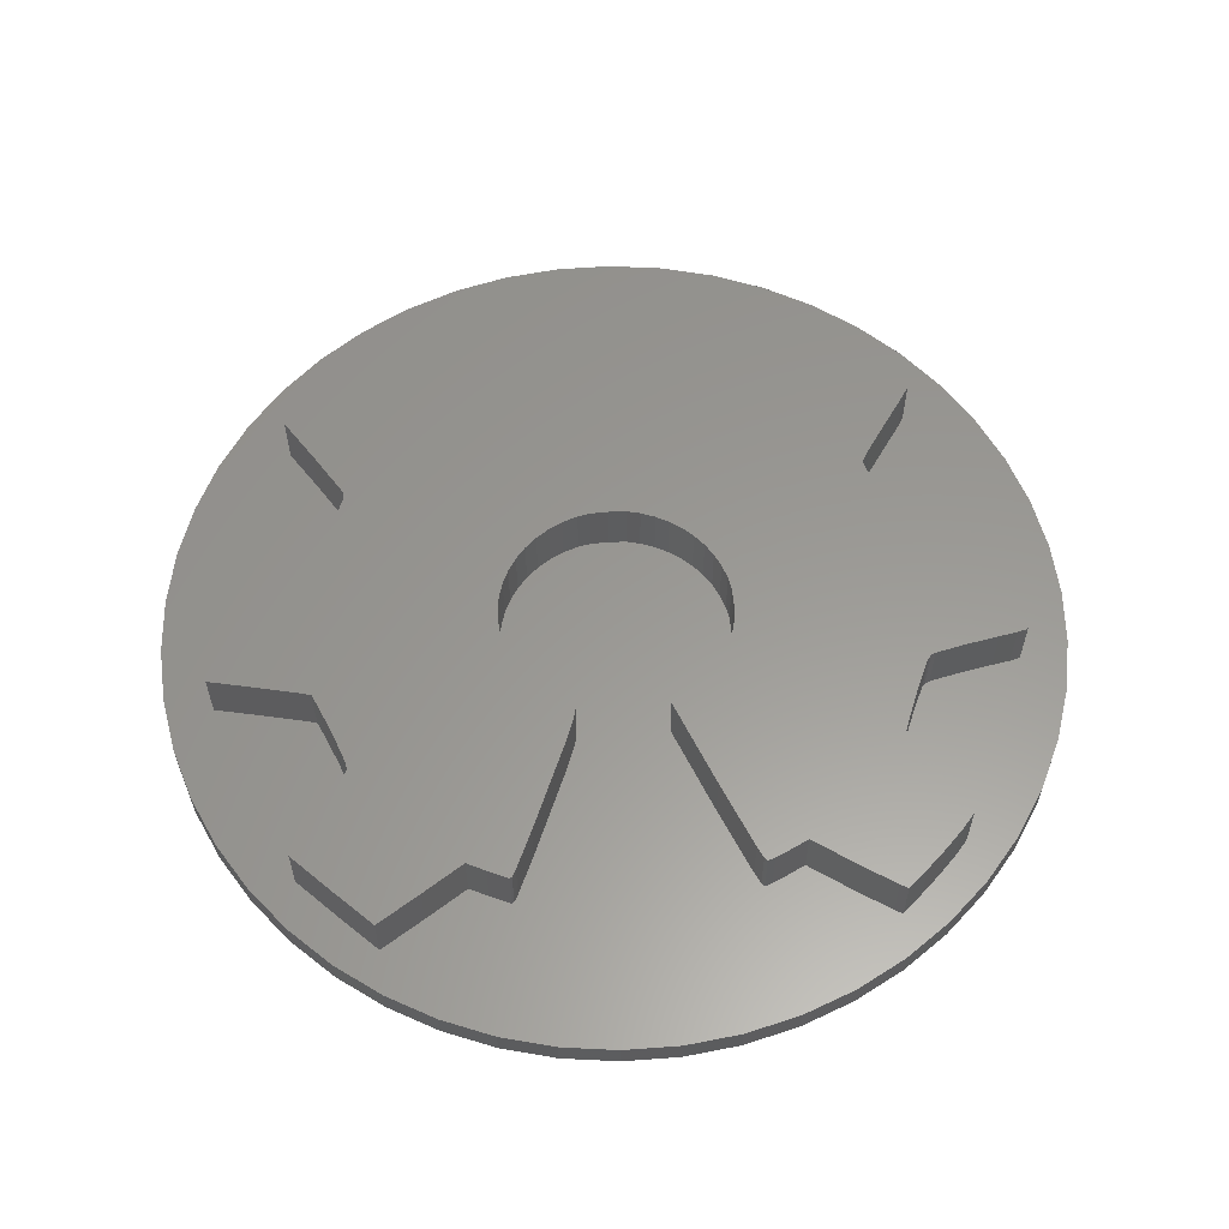
<metadata>
{"format":"stl","ext":"stl","renderer":"f3d","projection":"perspective","resolution":1024,"background":"white","views":[{"elev":59.2,"azim":-4.3,"up":"+Z"}]}
</metadata>
<code>
# stl→obj: 440 verts, 876 faces
v -16 0 0
v -15.87 2.005 0
v -15.87 -2.005 0
v -15.5 3.979 0
v -14.88 5.89 0
v -14.02 7.708 0
v -12.94 9.405 0
v -11.66 10.95 0
v -10.2 12.33 0
v -8.573 13.51 0
v -6.812 14.48 0
v -4.944 15.22 0
v -2.998 15.72 0
v -1.005 15.97 0
v 1.005 15.97 0
v 2.998 15.72 0
v 4.944 15.22 0
v 6.812 14.48 0
v 8.573 13.51 0
v 10.2 12.33 0
v 11.66 10.95 0
v 12.94 9.405 0
v 14.02 7.708 0
v 14.88 5.89 0
v 15.5 3.979 0
v 15.87 2.005 0
v 16 0 0
v 15.87 -2.005 0
v 15.5 -3.979 0
v 14.88 -5.89 0
v 14.02 -7.708 0
v 12.94 -9.405 0
v 11.66 -10.95 0
v 10.2 -12.33 0
v 8.573 -13.51 0
v 6.812 -14.48 0
v 4.944 -15.22 0
v 2.998 -15.72 0
v 1.005 -15.97 0
v -1.005 -15.97 0
v -2.998 -15.72 0
v -4.944 -15.22 0
v -6.812 -14.48 0
v -8.573 -13.51 0
v -10.2 -12.33 0
v -11.66 -10.95 0
v -12.94 -9.405 0
v -14.02 -7.708 0
v -14.88 -5.89 0
v -15.5 -3.979 0
v -16 0 1
v -15.87 2.005 1
v -15.87 -2.005 1
v -15.5 -3.979 1
v -14.88 -5.89 1
v -14.02 -7.708 1
v -12.94 -9.405 1
v -11.66 -10.95 1
v -10.2 -12.33 1
v -8.573 -13.51 1
v -6.812 -14.48 1
v -4.944 -15.22 1
v -2.998 -15.72 1
v -1.005 -15.97 1
v 1.005 -15.97 1
v 2.998 -15.72 1
v 4.944 -15.22 1
v 6.812 -14.48 1
v 8.573 -13.51 1
v 10.2 -12.33 1
v 11.66 -10.95 1
v 12.94 -9.405 1
v 14.02 -7.708 1
v 14.88 -5.89 1
v 15.5 -3.979 1
v 15.87 -2.005 1
v 16 0 1
v 15.87 2.005 1
v 15.5 3.979 1
v 14.88 5.89 1
v 14.02 7.708 1
v 12.94 9.405 1
v 11.66 10.95 1
v 10.2 12.33 1
v 8.573 13.51 1
v 6.812 14.48 1
v 4.944 15.22 1
v 2.998 15.72 1
v 1.005 15.97 1
v -1.005 15.97 1
v -2.998 15.72 1
v -4.944 15.22 1
v -6.812 14.48 1
v -8.573 13.51 1
v -10.2 12.33 1
v -11.66 10.95 1
v -12.94 9.405 1
v -14.02 7.708 1
v -14.88 5.89 1
v -15.5 3.979 1
v -14.13 -2.504 1
v -5.629 -9.934 1
v 5.659 -9.914 1
v 4.986 -10.26 1
v 5.901 -10.09 1
v 3.994 -1.642 1
v 4.069 -1.19 1
v -4.013 0.1098 1
v -4.066 -0.221 1
v 1.597 -4.501 1
v 1.838 -4.352 1
v -3.68 -2.47 1
v -10.81 1.997 1
v -10.54 2.088 1
v -1.611 3.035 1
v -2.117 2.771 1
v 1.675 3.012 1
v 6.551 9.297 1
v 3.239 9.444 1
v 4.488 8.897 1
v 11.15 7.635 1
v 10.25 6.315 1
v -2.704 9.673 1
v -2.659 9.761 1
v -3.529 9.294 1
v -2.595 10.02 1
v -6.126 9.05 1
v -5.668 8.756 1
v 2.882 -7.649 1
v -3.352 -3.034 1
v 2.003 13.49 1
v -1.867 13.46 1
v -7.69 10.08 1
v -10.48 -7.926 1
v -9.487 -6.398 1
v -12.73 -2.799 1
v 4.093 -0.6892 1
v 4.07 -0.1463 1
v -3.859 0.653 1
v 14.19 -0.2812 1
v 14.15 -2.211 1
v -11.47 1.843 1
v -3.634 1.164 1
v 3.989 0.2952 1
v -0.6098 3.324 1
v -1.067 3.231 1
v 0.02196 3.344 1
v 10.56 2.029 1
v 11.2 1.891 1
v 8.168 10.38 1
v 9.642 5.416 1
v 9.347 4.94 1
v -9.306 4.764 1
v -9.32 4.613 1
v 2.915 9.611 1
v -9.347 4.924 1
v -2.313 11.53 1
v -11.38 8.007 1
v -10.19 9.188 1
v -9.283 10.06 1
v -8.569 10.65 1
v -8.782 10.51 1
v -1.932 13.4 1
v -2.001 13.18 1
v -1.199 13.5 1
v 0.1242 13.52 1
v -10.4 6.549 1
v -1.722 -4.408 1
v -2.706 -3.762 1
v -1.896 -4.301 1
v 2.519 10.49 1
v -2.941 -3.538 1
v -5.507 8.675 1
v -5.37 8.632 1
v -2.453 -3.965 1
v -2.183 -4.145 1
v -5.102 8.65 1
v -4.727 8.786 1
v 1.419 13.52 1
v 2.616 10.04 1
v 2.728 9.781 1
v 2.808 9.69 1
v -5.241 8.624 1
v 10.01 9.366 1
v 11.35 7.984 1
v 8.665 10.71 1
v -9.918 3.216 1
v -9.548 4.023 1
v 9.311 4.837 1
v 9.304 4.742 1
v 9.39 4.439 1
v 9.824 3.412 1
v -2.06 -5.712 1
v 4.221 -10.59 1
v 10.32 2.435 1
v 10.05 -4.422 1
v 9.552 -5.676 1
v -1.654 -4.5 1
v -1.752 -4.884 1
v 13.01 1.537 1
v 14.2 1.321 1
v -10.29 2.477 1
v 14.13 -2.428 1
v 14.1 -2.494 1
v 14.03 -2.545 1
v 13.71 -2.63 1
v 13.05 -2.749 1
v 11.81 -2.995 1
v 5.381 8.542 1
v 10.78 -3.232 1
v 10.62 -3.313 1
v 10.49 -3.466 1
v 9.376 -6.163 1
v 3.502 -2.818 1
v 3.653 -2.547 1
v -4.087 -0.8849 1
v 9.565 -6.487 1
v 10.39 -7.776 1
v -3.917 -1.858 1
v 2.109 -4.204 1
v 11.23 -9.122 1
v 11.13 -8.916 1
v 11.25 -9.245 1
v 11.21 -9.343 1
v 11.1 -9.502 1
v 2.375 -4.024 1
v 2.882 -3.59 1
v 10.7 -9.971 1
v 10.11 -10.58 1
v 9.395 -11.27 1
v 8.692 -11.92 1
v -14.18 1.315 1
v -13.8 1.385 1
v 8.409 -11.76 1
v -3.341 1.637 1
v 3.82 0.8035 1
v 3.591 1.278 1
v 7.308 -11.04 1
v 4.12 -10.48 1
v 4.483 -10.5 1
v 3.858 -2.082 1
v 3.32 -3.086 1
v -2.577 2.447 1
v 2.967 2.112 1
v 2.58 2.462 1
v 2.148 2.764 1
v -2.987 2.067 1
v 3.305 1.716 1
v 1.165 3.203 1
v 0.6683 3.318 1
v -4.056 -1.214 1
v -3.392 -8.919 1
v -7.11 -10.93 1
v 3.913 -10.06 1
v -3.992 -10.28 1
v -4.09 -0.5533 1
v -4.128 -10.53 1
v -4.208 -10.6 1
v -4.95 -10.26 1
v -8.631 -11.92 1
v -10.02 -10.58 1
v -11.37 -9.244 1
v -10.94 -3.188 1
v -9.428 -6.274 1
v -9.407 -6.178 1
v -14.16 -0.589 1
v -10.55 -3.293 1
v -10.32 -3.788 1
v -9.473 -5.891 1
v -9.842 -4.902 1
v -14.18 1.315 3
v -14.16 -0.589 3
v -14.13 -2.504 3
v -12.73 -2.799 3
v -10.94 -3.188 3
v -10.55 -3.293 3
v -10.32 -3.788 3
v -9.842 -4.902 3
v -9.473 -5.891 3
v -9.407 -6.178 3
v -9.428 -6.274 3
v -9.487 -6.398 3
v -10.48 -7.926 3
v -11.37 -9.244 3
v -10.02 -10.58 3
v -8.631 -11.92 3
v -7.11 -10.93 3
v -5.629 -9.934 3
v -4.95 -10.26 3
v -4.208 -10.6 3
v -4.128 -10.53 3
v -3.992 -10.28 3
v -3.392 -8.919 3
v -2.06 -5.712 3
v -1.752 -4.884 3
v -1.654 -4.5 3
v -1.722 -4.408 3
v -1.896 -4.301 3
v -2.183 -4.145 3
v -2.453 -3.965 3
v -2.706 -3.762 3
v -2.941 -3.538 3
v -3.352 -3.034 3
v -3.68 -2.47 3
v -3.917 -1.858 3
v -4.056 -1.214 3
v -4.087 -0.8849 3
v -4.09 -0.5533 3
v -4.066 -0.221 3
v -4.013 0.1098 3
v -3.859 0.653 3
v -3.634 1.164 3
v -3.341 1.637 3
v -2.987 2.067 3
v -2.577 2.447 3
v -2.117 2.771 3
v -1.611 3.035 3
v -1.067 3.231 3
v -0.6098 3.324 3
v 0.02196 3.344 3
v 0.6683 3.318 3
v 1.165 3.203 3
v 1.675 3.012 3
v 2.148 2.764 3
v 2.58 2.462 3
v 2.967 2.112 3
v 3.305 1.716 3
v 3.591 1.278 3
v 3.82 0.8035 3
v 3.989 0.2952 3
v 4.07 -0.1463 3
v 4.093 -0.6892 3
v 4.069 -1.19 3
v 3.994 -1.642 3
v 3.858 -2.082 3
v 3.653 -2.547 3
v 3.502 -2.818 3
v 3.32 -3.086 3
v 2.882 -3.59 3
v 2.375 -4.024 3
v 2.109 -4.204 3
v 1.838 -4.352 3
v 1.597 -4.501 3
v 2.882 -7.649 3
v 3.913 -10.06 3
v 4.12 -10.48 3
v 4.221 -10.59 3
v 4.483 -10.5 3
v 4.986 -10.26 3
v 5.659 -9.914 3
v 5.901 -10.09 3
v 7.308 -11.04 3
v 8.409 -11.76 3
v 8.692 -11.92 3
v 9.395 -11.27 3
v 10.11 -10.58 3
v 10.7 -9.971 3
v 11.1 -9.502 3
v 11.21 -9.343 3
v 11.25 -9.245 3
v 11.23 -9.122 3
v 11.13 -8.916 3
v 10.39 -7.776 3
v 9.565 -6.487 3
v 9.376 -6.163 3
v 9.552 -5.676 3
v 10.05 -4.422 3
v 10.49 -3.466 3
v 10.62 -3.313 3
v 10.78 -3.232 3
v 11.81 -2.995 3
v 13.05 -2.749 3
v 13.71 -2.63 3
v 14.03 -2.545 3
v 14.1 -2.494 3
v 14.13 -2.428 3
v 14.15 -2.211 3
v 14.19 -0.2812 3
v 14.2 1.321 3
v 13.01 1.537 3
v 11.2 1.891 3
v 10.56 2.029 3
v 10.32 2.435 3
v 9.824 3.412 3
v 9.39 4.439 3
v 9.304 4.742 3
v 9.311 4.837 3
v 9.347 4.94 3
v 9.642 5.416 3
v 10.25 6.315 3
v 11.15 7.635 3
v 11.35 7.984 3
v 10.01 9.366 3
v 8.665 10.71 3
v 8.168 10.38 3
v 6.551 9.297 3
v 5.381 8.542 3
v 4.488 8.897 3
v 3.239 9.444 3
v 2.915 9.611 3
v 2.808 9.69 3
v 2.728 9.781 3
v 2.616 10.04 3
v 2.519 10.49 3
v 2.003 13.49 3
v 1.419 13.52 3
v 0.1242 13.52 3
v -1.199 13.5 3
v -1.867 13.46 3
v -1.932 13.4 3
v -2.001 13.18 3
v -2.313 11.53 3
v -2.595 10.02 3
v -2.659 9.761 3
v -2.704 9.673 3
v -3.529 9.294 3
v -4.727 8.786 3
v -5.102 8.65 3
v -5.241 8.624 3
v -5.37 8.632 3
v -5.507 8.675 3
v -5.668 8.756 3
v -6.126 9.05 3
v -7.69 10.08 3
v -8.569 10.65 3
v -8.782 10.51 3
v -9.283 10.06 3
v -10.19 9.188 3
v -11.38 8.007 3
v -10.4 6.549 3
v -9.347 4.924 3
v -9.306 4.764 3
v -9.32 4.613 3
v -9.548 4.023 3
v -9.918 3.216 3
v -10.29 2.477 3
v -10.54 2.088 3
v -10.81 1.997 3
v -11.47 1.843 3
v -13.8 1.385 3
f 1 2 3
f 3 2 4
f 3 4 5
f 3 5 6
f 3 6 7
f 3 7 8
f 3 8 9
f 3 9 10
f 3 10 11
f 3 11 12
f 3 12 13
f 3 13 14
f 3 14 15
f 3 15 16
f 3 16 17
f 3 17 18
f 3 18 19
f 3 19 20
f 3 20 21
f 3 21 22
f 3 22 23
f 3 23 24
f 3 24 25
f 3 25 26
f 3 26 27
f 3 27 28
f 3 28 29
f 3 29 30
f 3 30 31
f 3 31 32
f 3 32 33
f 3 33 34
f 3 34 35
f 3 35 36
f 3 36 37
f 3 37 38
f 3 38 39
f 3 39 40
f 3 40 41
f 3 41 42
f 3 42 43
f 3 43 44
f 3 44 45
f 3 45 46
f 3 46 47
f 3 47 48
f 3 48 49
f 3 49 50
f 1 51 2
f 2 51 52
f 1 3 51
f 51 3 53
f 3 50 53
f 53 50 54
f 50 49 54
f 54 49 55
f 49 48 55
f 55 48 56
f 48 47 56
f 56 47 57
f 47 46 57
f 57 46 58
f 58 46 45
f 59 58 45
f 59 45 44
f 60 59 44
f 60 44 43
f 61 60 43
f 61 43 42
f 62 61 42
f 62 42 41
f 63 62 41
f 63 41 40
f 64 63 40
f 64 40 39
f 65 64 39
f 65 39 38
f 66 65 38
f 66 38 37
f 67 66 37
f 67 37 36
f 68 67 36
f 68 36 35
f 69 68 35
f 69 35 34
f 70 69 34
f 70 34 33
f 71 70 33
f 71 33 32
f 72 71 32
f 72 32 31
f 73 72 31
f 73 31 30
f 74 73 30
f 74 30 29
f 75 74 29
f 75 29 28
f 76 75 28
f 76 28 27
f 77 76 27
f 27 26 78
f 77 27 78
f 26 25 79
f 78 26 79
f 25 24 80
f 79 25 80
f 24 23 81
f 80 24 81
f 23 22 82
f 81 23 82
f 22 21 83
f 82 22 83
f 20 84 21
f 21 84 83
f 19 85 20
f 20 85 84
f 18 86 19
f 19 86 85
f 17 87 18
f 18 87 86
f 16 88 17
f 17 88 87
f 15 89 16
f 16 89 88
f 14 90 15
f 15 90 89
f 13 91 14
f 14 91 90
f 12 92 13
f 13 92 91
f 11 93 12
f 12 93 92
f 10 94 11
f 11 94 93
f 9 95 10
f 10 95 94
f 8 96 9
f 9 96 95
f 7 97 8
f 8 97 96
f 6 98 7
f 7 98 97
f 5 99 6
f 6 99 98
f 4 100 5
f 5 100 99
f 2 52 4
f 4 52 100
f 52 51 53
f 55 52 54
f 54 52 53
f 56 52 55
f 57 52 56
f 58 52 57
f 101 52 58
f 102 63 64
f 103 104 105
f 106 107 108
f 108 109 106
f 110 111 112
f 113 114 52
f 115 116 117
f 118 119 120
f 121 122 81
f 123 124 125
f 126 127 128
f 129 110 130
f 131 86 87
f 132 88 89
f 133 132 89
f 94 52 93
f 95 52 94
f 96 52 95
f 97 52 96
f 98 52 97
f 99 52 98
f 100 52 99
f 134 135 136
f 137 138 139
f 140 141 76
f 113 52 142
f 143 138 144
f 145 146 147
f 148 149 78
f 118 150 119
f 151 152 80
f 153 52 154
f 155 119 84
f 156 52 153
f 126 157 127
f 93 158 92
f 93 52 158
f 158 159 92
f 159 160 92
f 161 133 91
f 92 162 91
f 133 163 132
f 162 161 91
f 133 164 163
f 91 133 90
f 165 166 88
f 157 133 127
f 157 164 133
f 167 158 52
f 131 85 86
f 168 169 170
f 131 171 85
f 168 172 169
f 126 173 174
f 129 172 168
f 170 175 176
f 124 177 178
f 129 130 172
f 126 128 173
f 178 125 124
f 170 169 175
f 166 179 88
f 160 162 92
f 133 89 90
f 179 131 87
f 132 165 88
f 88 179 87
f 85 171 84
f 171 180 84
f 180 181 84
f 181 182 84
f 182 155 84
f 124 126 174
f 124 174 183
f 124 183 177
f 184 185 82
f 84 119 150
f 84 186 83
f 84 150 186
f 83 184 82
f 82 185 81
f 185 121 81
f 81 122 80
f 187 188 52
f 122 151 80
f 186 184 83
f 80 152 79
f 152 189 79
f 189 190 79
f 190 191 79
f 79 192 78
f 193 68 194
f 192 195 78
f 195 148 78
f 196 197 74
f 129 198 199
f 78 149 200
f 78 201 77
f 78 200 201
f 77 140 76
f 114 202 52
f 76 141 75
f 141 203 75
f 203 204 75
f 204 205 75
f 205 206 75
f 129 168 198
f 206 207 75
f 191 192 79
f 207 208 75
f 120 209 118
f 75 210 74
f 210 211 74
f 211 212 74
f 212 196 74
f 74 197 73
f 197 213 73
f 214 215 216
f 73 217 72
f 139 108 107
f 217 218 72
f 219 111 220
f 72 221 71
f 72 222 221
f 221 223 71
f 224 225 71
f 226 227 219
f 225 228 71
f 71 229 70
f 194 68 69
f 229 230 70
f 112 130 110
f 70 231 69
f 232 233 52
f 231 234 69
f 235 236 237
f 199 193 129
f 238 104 234
f 193 194 239
f 234 104 69
f 235 143 236
f 104 240 69
f 240 194 69
f 219 112 111
f 139 107 137
f 219 220 226
f 241 106 109
f 228 229 71
f 242 214 216
f 156 167 52
f 188 154 52
f 202 187 52
f 143 139 138
f 193 67 68
f 243 244 245
f 116 246 117
f 247 235 248
f 116 243 246
f 115 117 249
f 146 115 250
f 147 146 250
f 250 115 249
f 243 247 244
f 246 243 245
f 248 235 237
f 144 236 143
f 208 210 75
f 248 244 247
f 201 140 77
f 251 219 227
f 242 251 227
f 223 224 71
f 193 252 67
f 216 251 242
f 102 253 63
f 254 129 193
f 230 231 70
f 67 252 66
f 66 255 65
f 109 256 241
f 65 257 64
f 215 241 256
f 257 258 64
f 218 222 72
f 258 259 64
f 213 217 73
f 259 102 64
f 233 142 52
f 63 253 62
f 61 260 60
f 60 261 59
f 105 104 238
f 261 262 59
f 193 239 254
f 253 61 62
f 253 260 61
f 263 135 264
f 256 216 215
f 263 264 265
f 59 101 58
f 260 261 60
f 262 101 59
f 101 266 52
f 252 255 66
f 255 257 65
f 267 263 268
f 263 269 270
f 263 265 269
f 263 136 135
f 136 101 262
f 270 268 263
f 136 262 134
f 266 232 52
f 232 266 271
f 271 266 272
f 266 101 272
f 272 101 273
f 273 101 136
f 274 273 136
f 274 136 263
f 275 274 263
f 275 263 267
f 276 275 267
f 267 268 276
f 276 268 277
f 268 270 277
f 277 270 278
f 270 269 278
f 278 269 279
f 269 265 279
f 279 265 280
f 264 281 265
f 265 281 280
f 135 282 264
f 264 282 281
f 134 283 135
f 135 283 282
f 262 284 134
f 134 284 283
f 284 262 261
f 285 284 261
f 285 261 260
f 286 285 260
f 286 260 253
f 287 286 253
f 287 253 102
f 288 287 102
f 288 102 259
f 289 288 259
f 289 259 258
f 290 289 258
f 290 258 257
f 291 290 257
f 291 257 255
f 292 291 255
f 292 255 252
f 293 292 252
f 293 252 193
f 294 293 193
f 294 193 199
f 295 294 199
f 295 199 198
f 296 295 198
f 198 168 297
f 296 198 297
f 170 298 168
f 168 298 297
f 176 299 170
f 170 299 298
f 175 300 176
f 176 300 299
f 169 301 175
f 175 301 300
f 172 302 169
f 169 302 301
f 172 130 303
f 302 172 303
f 130 112 304
f 303 130 304
f 112 219 305
f 304 112 305
f 219 251 306
f 305 219 306
f 251 216 307
f 306 251 307
f 216 256 308
f 307 216 308
f 308 256 109
f 309 308 109
f 309 109 108
f 310 309 108
f 310 108 139
f 311 310 139
f 311 139 143
f 312 311 143
f 312 143 235
f 313 312 235
f 313 235 247
f 314 313 247
f 314 247 243
f 315 314 243
f 315 243 116
f 316 315 116
f 316 116 115
f 317 316 115
f 317 115 146
f 318 317 146
f 318 146 145
f 319 318 145
f 319 145 147
f 320 319 147
f 320 147 250
f 321 320 250
f 321 250 249
f 322 321 249
f 322 249 117
f 323 322 117
f 323 117 246
f 324 323 246
f 324 246 245
f 325 324 245
f 325 245 244
f 326 325 244
f 244 248 326
f 326 248 327
f 248 237 327
f 327 237 328
f 237 236 328
f 328 236 329
f 236 144 329
f 329 144 330
f 144 138 330
f 330 138 331
f 138 137 331
f 331 137 332
f 107 333 137
f 137 333 332
f 106 334 107
f 107 334 333
f 241 335 106
f 106 335 334
f 215 336 241
f 241 336 335
f 214 337 215
f 215 337 336
f 242 338 214
f 214 338 337
f 227 339 242
f 242 339 338
f 226 340 227
f 227 340 339
f 220 341 226
f 226 341 340
f 111 342 220
f 220 342 341
f 110 343 111
f 111 343 342
f 110 129 343
f 343 129 344
f 129 254 344
f 344 254 345
f 254 239 345
f 345 239 346
f 239 194 346
f 346 194 347
f 347 194 240
f 348 347 240
f 348 240 104
f 349 348 104
f 349 104 103
f 350 349 103
f 350 103 105
f 351 350 105
f 351 105 238
f 352 351 238
f 352 238 234
f 353 352 234
f 353 234 231
f 354 353 231
f 354 231 230
f 355 354 230
f 355 230 229
f 356 355 229
f 356 229 228
f 357 356 228
f 357 228 225
f 358 357 225
f 358 225 224
f 359 358 224
f 359 224 223
f 360 359 223
f 223 221 361
f 360 223 361
f 221 222 362
f 361 221 362
f 222 218 363
f 362 222 363
f 218 217 364
f 363 218 364
f 217 213 365
f 364 217 365
f 365 213 197
f 366 365 197
f 366 197 196
f 367 366 196
f 367 196 212
f 368 367 212
f 368 212 211
f 369 368 211
f 369 211 210
f 370 369 210
f 370 210 208
f 371 370 208
f 371 208 207
f 372 371 207
f 372 207 206
f 373 372 206
f 373 206 205
f 374 373 205
f 374 205 204
f 375 374 204
f 375 204 203
f 376 375 203
f 376 203 141
f 377 376 141
f 377 141 140
f 378 377 140
f 378 140 201
f 379 378 201
f 200 380 201
f 201 380 379
f 149 381 200
f 200 381 380
f 148 382 149
f 149 382 381
f 148 195 383
f 382 148 383
f 195 192 384
f 383 195 384
f 192 191 385
f 384 192 385
f 191 190 386
f 385 191 386
f 386 190 189
f 387 386 189
f 387 189 152
f 388 387 152
f 388 152 151
f 389 388 151
f 389 151 122
f 390 389 122
f 390 122 121
f 391 390 121
f 391 121 185
f 392 391 185
f 185 184 393
f 392 185 393
f 186 394 184
f 184 394 393
f 150 395 186
f 186 395 394
f 118 396 150
f 150 396 395
f 209 397 118
f 118 397 396
f 120 398 209
f 209 398 397
f 119 399 120
f 120 399 398
f 155 400 119
f 119 400 399
f 182 401 155
f 155 401 400
f 182 181 402
f 401 182 402
f 181 180 403
f 402 181 403
f 180 171 404
f 403 180 404
f 171 131 405
f 404 171 405
f 179 406 131
f 131 406 405
f 166 407 179
f 179 407 406
f 165 408 166
f 166 408 407
f 132 409 165
f 165 409 408
f 163 410 132
f 132 410 409
f 164 411 163
f 163 411 410
f 157 412 164
f 164 412 411
f 126 413 157
f 157 413 412
f 124 414 126
f 126 414 413
f 123 415 124
f 124 415 414
f 125 416 123
f 123 416 415
f 178 417 125
f 125 417 416
f 177 418 178
f 178 418 417
f 183 419 177
f 177 419 418
f 174 420 183
f 183 420 419
f 173 421 174
f 174 421 420
f 128 422 173
f 173 422 421
f 127 423 128
f 128 423 422
f 133 424 127
f 127 424 423
f 161 425 133
f 133 425 424
f 162 426 161
f 161 426 425
f 160 427 162
f 162 427 426
f 159 428 160
f 160 428 427
f 158 429 159
f 159 429 428
f 158 167 429
f 429 167 430
f 167 156 430
f 430 156 431
f 156 153 431
f 431 153 432
f 154 433 153
f 153 433 432
f 188 434 154
f 154 434 433
f 187 435 188
f 188 435 434
f 202 436 187
f 187 436 435
f 114 437 202
f 202 437 436
f 113 438 114
f 114 438 437
f 142 439 113
f 113 439 438
f 233 440 142
f 142 440 439
f 232 271 233
f 233 271 440
f 440 271 272
f 274 440 273
f 273 440 272
f 275 440 274
f 276 440 275
f 288 440 276
f 288 276 277
f 287 277 278
f 287 278 279
f 287 279 280
f 285 280 281
f 285 281 282
f 285 282 283
f 285 283 284
f 286 280 285
f 287 280 286
f 288 277 287
f 289 440 288
f 290 440 289
f 291 440 290
f 292 440 291
f 293 440 292
f 294 440 293
f 295 440 294
f 296 440 295
f 297 440 296
f 298 440 297
f 299 440 298
f 300 440 299
f 301 440 300
f 302 440 301
f 303 440 302
f 304 440 303
f 305 440 304
f 306 440 305
f 307 440 306
f 308 440 307
f 309 440 308
f 310 440 309
f 311 440 310
f 312 440 311
f 313 440 312
f 314 440 313
f 315 440 314
f 316 440 315
f 317 440 316
f 318 440 317
f 319 440 318
f 387 440 319
f 385 319 320
f 384 320 321
f 379 321 322
f 378 322 323
f 372 323 324
f 370 324 325
f 368 325 326
f 367 326 327
f 358 327 328
f 356 328 329
f 353 329 330
f 351 330 331
f 349 331 332
f 345 332 333
f 345 333 334
f 344 334 335
f 343 341 342
f 344 335 336
f 411 412 408
f 344 336 337
f 436 437 391
f 344 337 338
f 344 338 339
f 345 334 344
f 346 332 345
f 347 332 346
f 348 332 347
f 349 332 348
f 350 331 349
f 351 331 350
f 352 330 351
f 353 330 352
f 354 329 353
f 355 329 354
f 356 329 355
f 357 328 356
f 358 328 357
f 359 327 358
f 360 327 359
f 361 327 360
f 362 327 361
f 363 327 362
f 364 327 363
f 365 327 364
f 366 327 365
f 367 327 366
f 368 326 367
f 369 325 368
f 370 325 369
f 371 324 370
f 372 324 371
f 373 323 372
f 374 323 373
f 375 323 374
f 376 323 375
f 377 323 376
f 378 323 377
f 379 322 378
f 380 321 379
f 381 321 380
f 382 321 381
f 383 321 382
f 384 321 383
f 385 320 384
f 386 319 385
f 387 319 386
f 388 440 387
f 389 440 388
f 439 440 389
f 437 438 390
f 436 391 392
f 410 411 409
f 394 395 393
f 395 396 393
f 396 397 393
f 398 399 435
f 435 397 398
f 435 393 397
f 435 436 393
f 434 403 404
f 415 416 431
f 430 431 417
f 409 411 408
f 408 412 407
f 405 413 404
f 413 414 404
f 431 432 415
f 414 415 404
f 434 435 399
f 429 425 426
f 434 402 403
f 429 430 425
f 434 401 402
f 430 419 420
f 434 400 401
f 430 418 419
f 434 399 400
f 430 417 418
f 417 431 416
f 429 426 427
f 430 423 424
f 430 422 423
f 430 421 422
f 430 420 421
f 425 430 424
f 415 432 404
f 432 433 404
f 433 434 404
f 429 427 428
f 393 436 392
f 391 437 390
f 390 438 389
f 438 439 389
f 340 344 339
f 341 344 340
f 343 344 341
f 412 406 407
f 412 405 406
f 412 413 405

</code>
